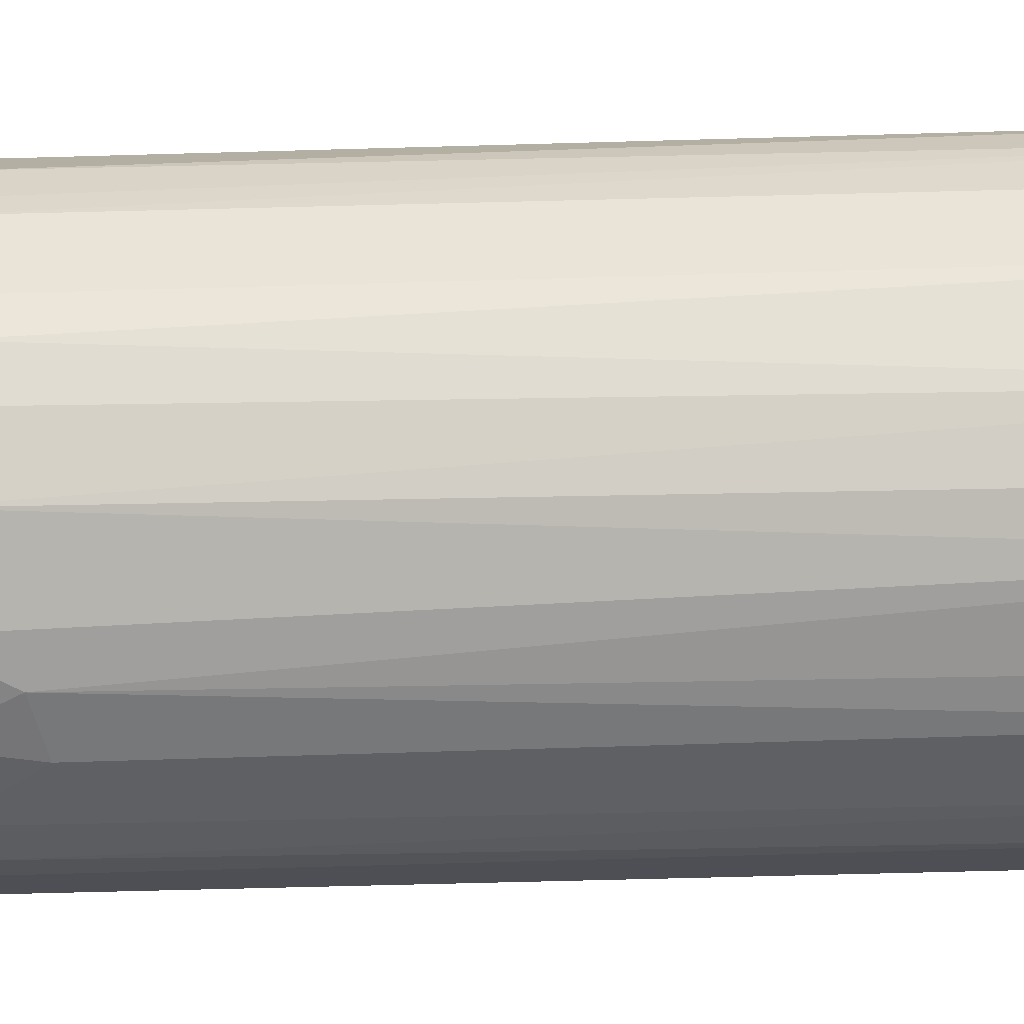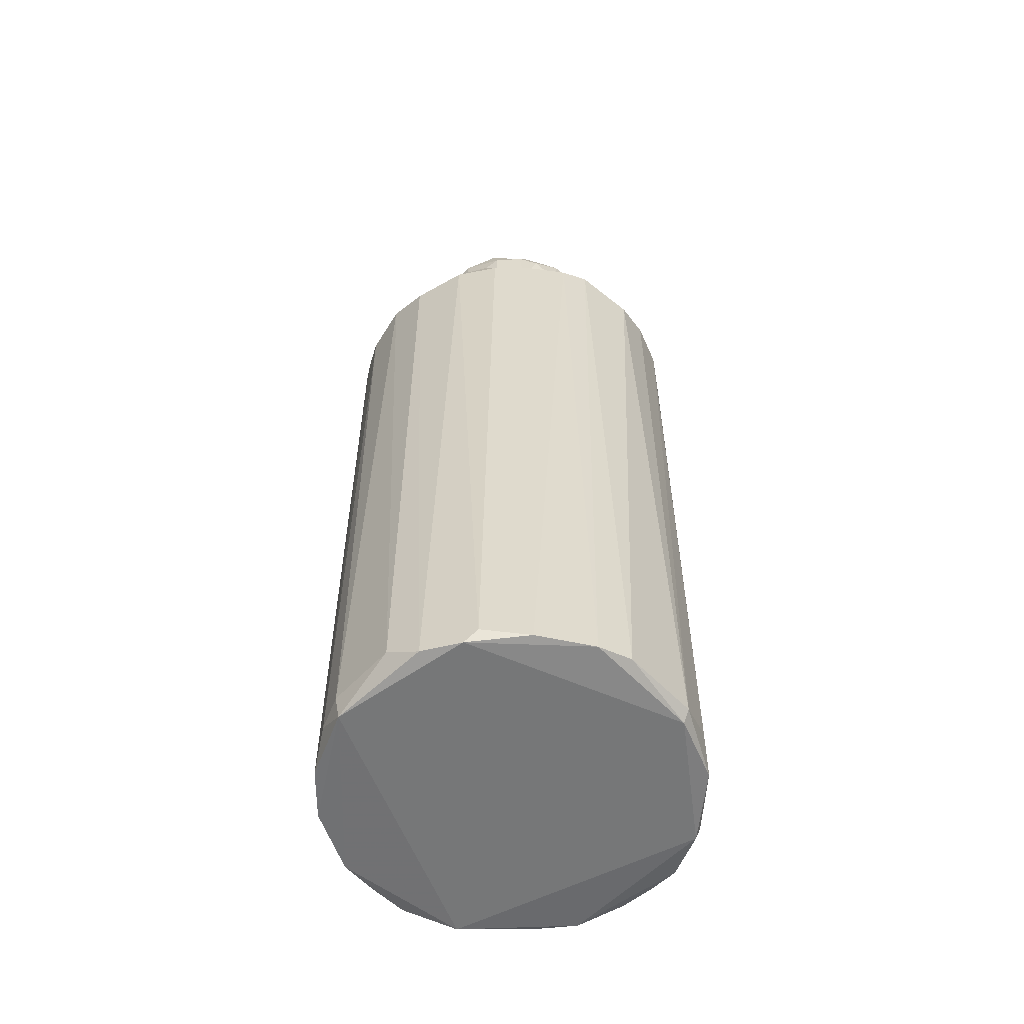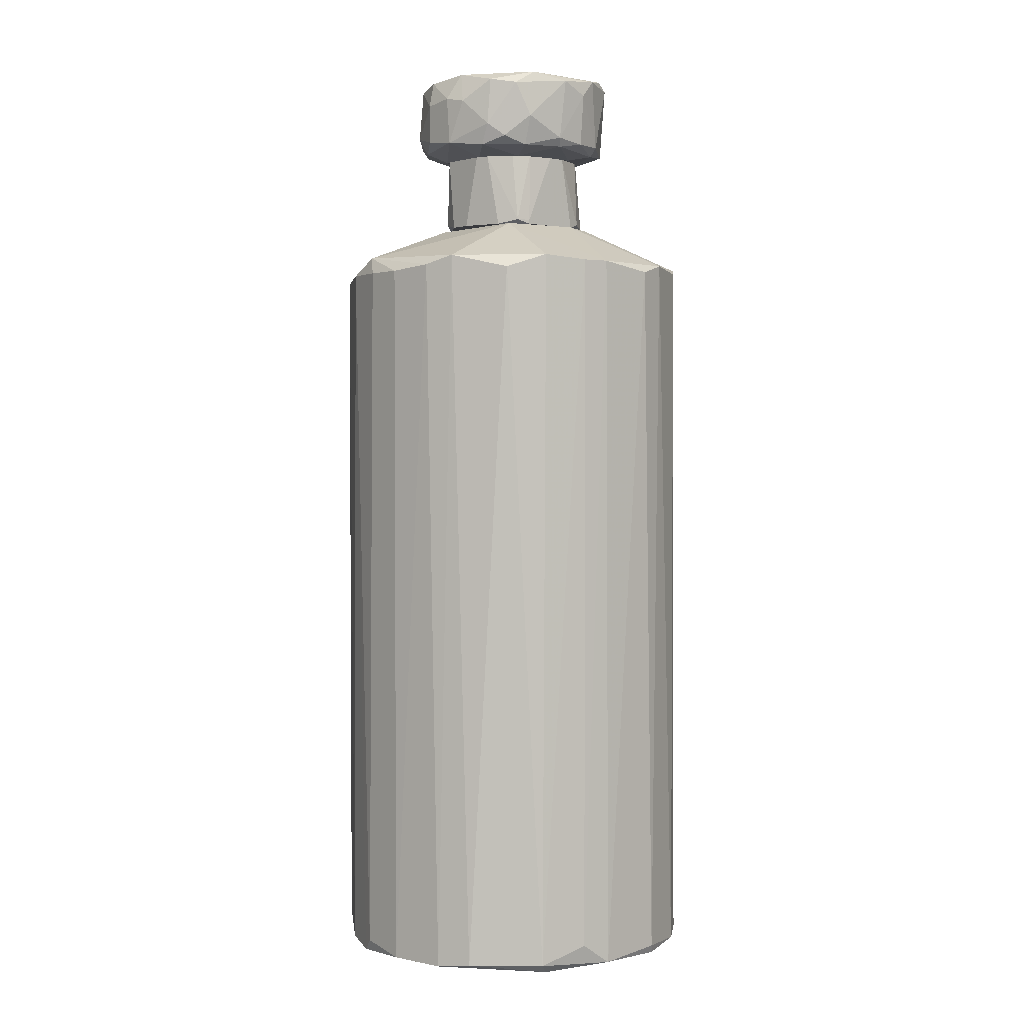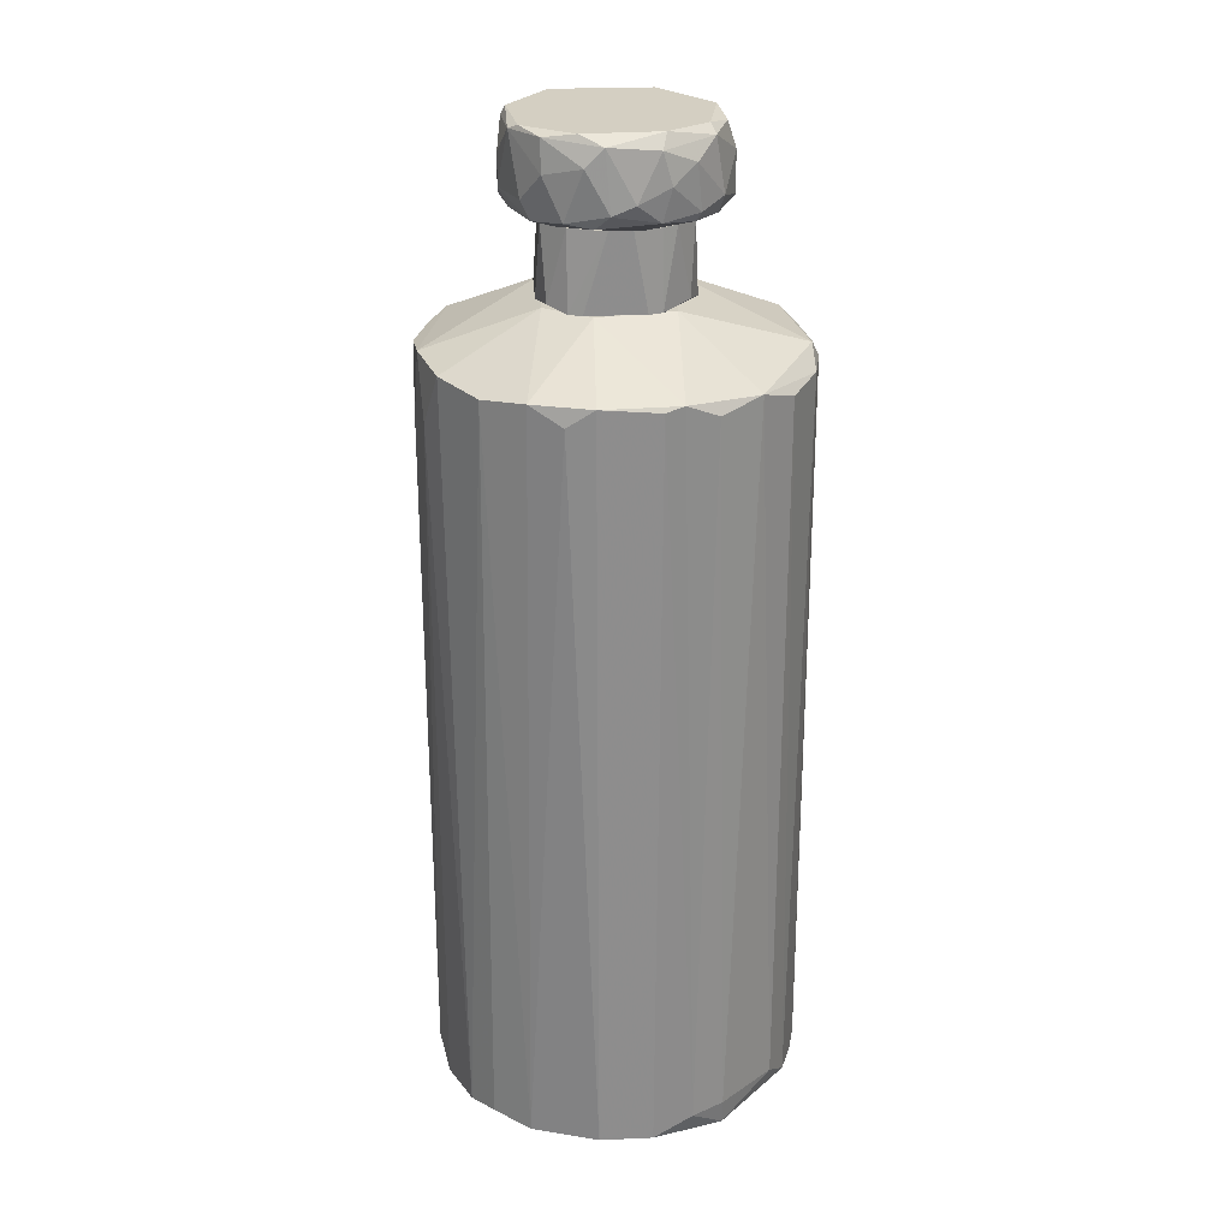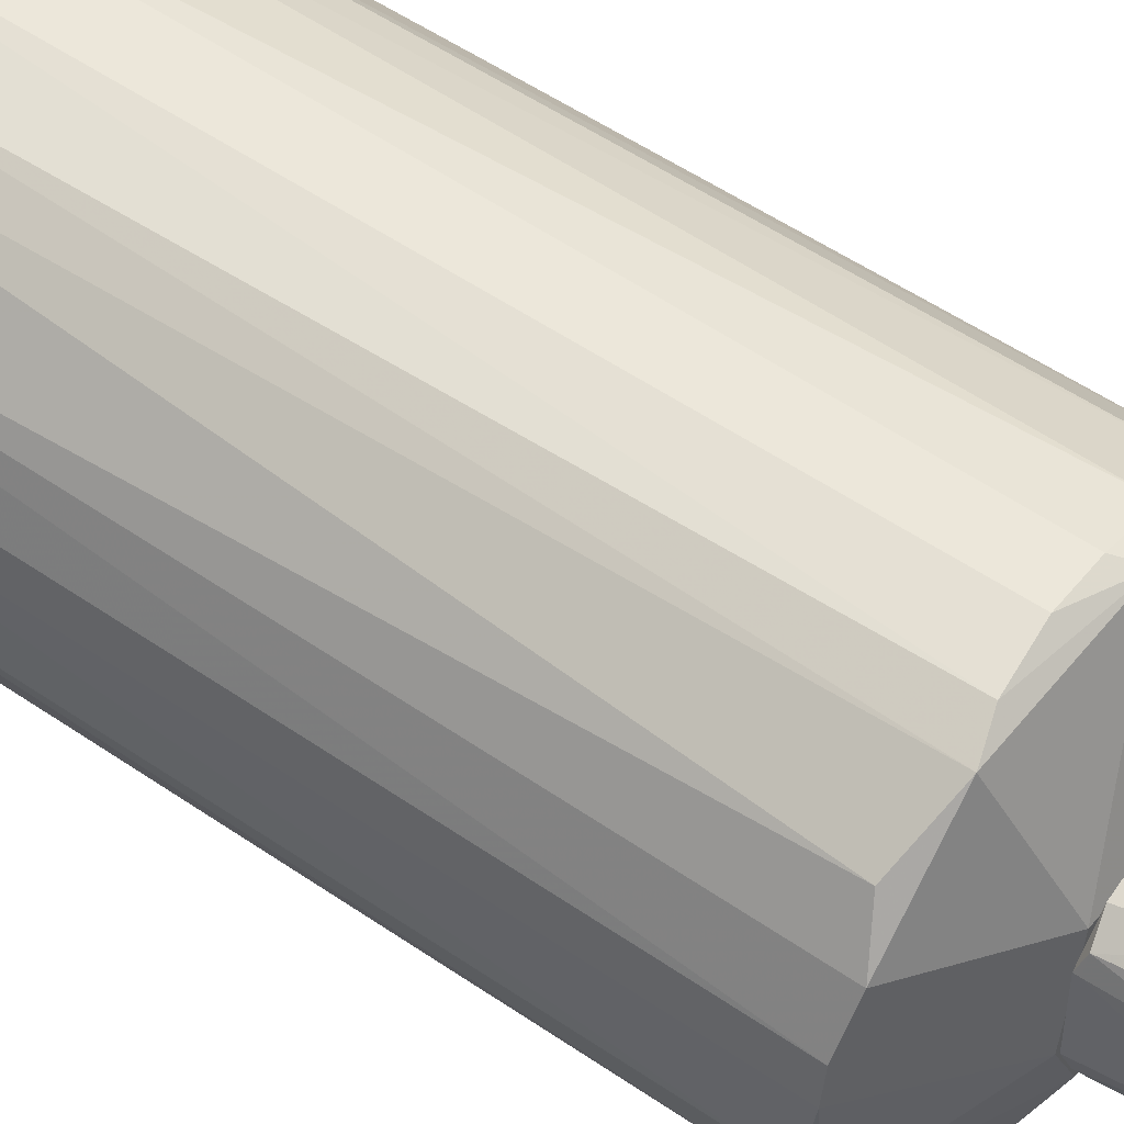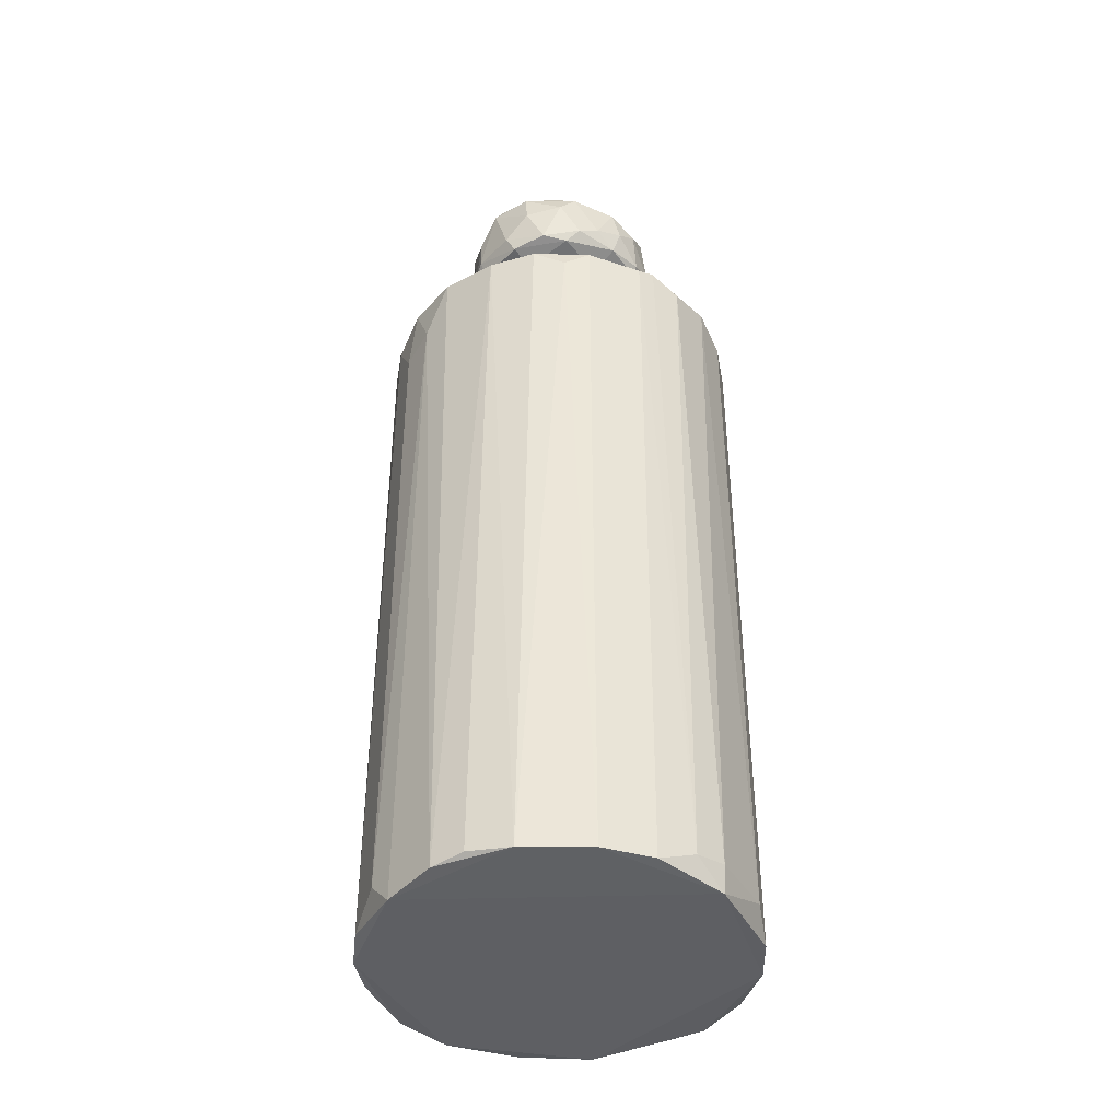
<metadata>
{"format":"obj","ext":"obj","renderer":"f3d","projection":"perspective","resolution":1024,"background":"white","views":[{"elev":-44.9,"azim":-87.9,"up":"+Z"},{"elev":-57.0,"azim":0.3,"up":"+Y"},{"elev":2.2,"azim":49.5,"up":"+Y"},{"elev":25.7,"azim":-94.0,"up":"+Y"},{"elev":50.7,"azim":127.4,"up":"+Z"},{"elev":-41.7,"azim":-108.7,"up":"+Y"}]}
</metadata>
<code>
o convex_0
v 0.344 -0.9043 0.02714
v -0.3438 -0.9042 -0.06388
v -0.3438 -0.9042 0.03542
v 0.1368 0.6038 -0.0556
v -0.0371 0.4961 0.3338
v -0.1697 0.5209 -0.3125
v 0.1202 -0.9043 -0.3374
v 0.3274 0.5126 -0.1302
v 0.03736 -0.9043 0.3338
v -0.3354 0.5209 0.07689
v 0.2612 0.4959 0.226
v -0.2111 -0.8627 0.2675
v -0.2029 -0.9042 -0.296
v 0.1368 0.5126 -0.3291
v -0.3106 0.5209 -0.1717
v 0.2943 -0.9042 -0.2048
v 0.2031 -0.896 0.2758
v -0.2692 0.5126 0.2095
v -0.05373 -0.8629 -0.354
v 0.1202 0.5044 0.3171
v 0.3357 0.5126 0.08517
v 0.3026 -0.8958 0.168
v -0.294 -0.9126 0.168
v -0.1117 0.6038 0.08517
v 0.03736 0.5126 -0.354
v 0.2031 0.5209 -0.296
v -0.3023 -0.9042 -0.1882
v -0.12 0.4961 0.3172
v -0.07857 -0.9126 0.3255
v -0.3438 0.5209 -0.06388
v -0.07857 0.6038 -0.1385
v 0.3274 -0.9126 -0.1136
v -0.2609 0.5126 -0.2462
v 0.112 0.6038 0.09345
v 0.344 0.4959 -0.07223
v 0.2031 -0.896 -0.296
v -0.12 0.4214 -0.3374
v 0.2777 0.5042 -0.2214
v -0.1034 -0.9126 -0.3374
v -0.3023 -0.8627 0.168
v 0.1451 -0.9043 0.3089
v -0.06201 0.5292 0.3172
v 0.17 0.5209 0.2923
v -0.2111 0.4876 0.2675
v 0.3357 -0.8958 -0.1054
v -0.3189 0.4961 0.1349
v 0.04564 -0.896 -0.354
v 0.3026 0.5209 0.1597
v -0.3354 0.4876 -0.1136
v 0.0954 0.6038 -0.1385
v -0.06201 0.5292 -0.3456
v 0.2528 -0.896 -0.2545
v -0.1532 -0.9042 0.3006
v 0.03736 0.4961 0.3338
v -0.2526 -0.896 -0.2545
v 0.3357 -0.8627 0.08517
v -0.3271 -0.8711 0.11
v 0.344 0.5126 0.03542
v -0.05373 -0.8877 0.3338
v 0.2943 -0.9126 0.1515
v -0.3438 0.5126 0.0437
v -0.1365 0.6038 -0.0556
v 0.0954 0.4878 -0.3456
v -0.04545 0.4048 -0.354
f 37 51 64
f 11 17 22
f 3 2 23
f 10 18 24
f 7 14 26
f 14 25 26
f 23 2 27
f 2 3 30
f 6 15 31
f 24 4 31
f 7 16 32
f 29 23 32
f 6 13 33
f 15 6 33
f 27 15 33
f 4 24 34
f 16 7 36
f 7 26 36
f 13 6 37
f 8 16 38
f 26 8 38
f 27 13 39
f 23 27 39
f 7 32 39
f 32 23 39
f 13 37 39
f 37 19 39
f 12 18 40
f 23 12 40
f 20 9 41
f 9 29 41
f 24 18 42
f 28 5 42
f 18 28 42
f 34 24 42
f 34 42 43
f 17 11 43
f 20 41 43
f 41 17 43
f 42 20 43
f 18 12 44
f 28 18 44
f 16 8 45
f 1 32 45
f 32 16 45
f 35 1 45
f 8 35 45
f 18 10 46
f 40 18 46
f 19 25 47
f 7 39 47
f 39 19 47
f 11 22 48
f 22 21 48
f 21 34 48
f 34 43 48
f 43 11 48
f 27 2 49
f 15 27 49
f 2 30 49
f 30 15 49
f 4 8 50
f 8 26 50
f 31 4 50
f 31 50 51
f 26 25 51
f 6 31 51
f 37 6 51
f 50 26 51
f 16 36 52
f 36 26 52
f 38 16 52
f 26 38 52
f 12 23 53
f 23 29 53
f 29 28 53
f 44 12 53
f 28 44 53
f 5 9 54
f 9 20 54
f 42 5 54
f 20 42 54
f 13 27 55
f 33 13 55
f 27 33 55
f 21 22 56
f 22 1 56
f 3 23 57
f 23 40 57
f 46 10 57
f 40 46 57
f 8 4 58
f 4 34 58
f 34 21 58
f 1 35 58
f 35 8 58
f 56 1 58
f 21 56 58
f 9 5 59
f 5 28 59
f 29 9 59
f 28 29 59
f 1 22 60
f 22 17 60
f 32 1 60
f 29 32 60
f 17 41 60
f 41 29 60
f 30 3 61
f 10 30 61
f 3 57 61
f 57 10 61
f 10 24 62
f 30 10 62
f 15 30 62
f 24 31 62
f 31 15 62
f 14 7 63
f 25 14 63
f 7 47 63
f 47 25 63
f 25 19 64
f 19 37 64
f 51 25 64
o convex_1
v -0.12 0.6038 -0.09707
v 0.1286 0.6121 0.05203
v 0.1286 0.6038 0.05203
v -0.07027 0.6121 0.11
v 0.0374 0.7447 -0.1385
v -0.0537 0.7447 0.1183
v -0.1283 0.7447 -0.03078
v 0.08714 0.6038 -0.1302
v 0.1286 0.7447 -0.005969
v 0.06227 0.7447 0.11
v -0.12 0.6038 0.06032
v -0.0537 0.7447 -0.1385
v 0.01256 0.6038 0.1266
v -0.02883 0.6038 -0.1468
v 0.1203 0.6121 -0.08877
v 0.1037 0.7447 -0.09707
v -0.1117 0.7447 0.06032
v 0.1203 0.6121 0.07689
v 0.1037 0.7447 0.07689
v -0.1034 0.7447 -0.09707
v -0.08685 0.6121 -0.1302
v -0.1283 0.6038 0.03546
v 0.054 0.6121 -0.1468
v 0.1286 0.6038 -0.06394
v 0.08714 0.6038 0.1017
v 0.1286 0.7447 -0.03907
v -0.1283 0.6038 -0.07221
v -0.09512 0.7447 0.08518
v -0.02883 0.6038 0.1266
v 0.07884 0.7447 -0.1219
v 0.0374 0.7447 0.1183
v -0.1283 0.7447 0.0106
v 0.1203 0.7447 0.04376
f 83 82 97
f 70 69 71
f 67 65 72
f 66 67 73
f 69 70 73
f 73 70 74
f 65 67 75
f 71 69 76
f 75 67 77
f 72 65 78
f 69 73 80
f 79 72 80
f 70 71 81
f 67 66 82
f 73 74 83
f 74 82 83
f 65 71 84
f 71 76 84
f 84 76 85
f 78 65 85
f 76 78 85
f 65 84 85
f 65 75 86
f 75 81 86
f 76 69 87
f 72 78 87
f 78 76 87
f 67 72 88
f 73 67 88
f 72 79 88
f 77 67 89
f 67 82 89
f 82 74 89
f 80 73 90
f 79 80 90
f 73 88 90
f 88 79 90
f 71 65 91
f 65 86 91
f 86 71 91
f 68 70 92
f 75 68 92
f 70 81 92
f 81 75 92
f 70 68 93
f 68 75 93
f 77 70 93
f 75 77 93
f 69 80 94
f 80 72 94
f 87 69 94
f 72 87 94
f 74 70 95
f 70 77 95
f 89 74 95
f 77 89 95
f 81 71 96
f 71 86 96
f 86 81 96
f 66 73 97
f 82 66 97
f 73 83 97
o convex_2
v 0.06227 0.8524 0.1763
v -0.0288 0.7944 -0.2048
v -0.0288 0.8524 -0.2048
v -0.1946 0.8027 0.01061
v 0.1783 0.7613 0.01061
v 0.1617 0.9104 -0.1136
v -0.1531 0.9104 0.06032
v -0.08683 0.7613 0.1515
v -0.1448 0.9021 -0.1385
v -0.0951 0.7447 -0.1136
v 0.1617 0.9104 0.0686
v 0.112 0.7613 -0.1633
v 0.09541 0.7613 0.1515
v -0.04539 0.9021 0.1681
v -0.1697 0.7696 -0.1053
v 0.04569 0.9104 -0.1882
v 0.112 0.7447 0.0686
v -0.1283 0.7447 0.02719
v -0.1531 0.8607 0.11
v 0.1949 0.869 -0.03903
v -0.03711 0.7779 0.1846
v 0.17 0.8193 0.08518
v -0.1863 0.8939 -0.03903
v 0.1534 0.753 -0.09705
v -0.178 0.7696 0.05205
v 0.112 0.8939 0.1432
v -0.12 0.7613 -0.155
v 0.08713 0.8441 -0.1882
v -0.0951 0.9104 -0.1717
v 0.02083 0.7447 -0.1468
v 0.03742 0.9104 0.1598
v -0.06197 0.7447 0.1183
v 0.17 0.7696 -0.09705
v -0.1034 0.7944 0.1598
v 0.1949 0.8939 0.01061
v 0.1534 0.8939 -0.1385
v 0.004251 0.7779 -0.2048
v -0.1117 0.7944 -0.1717
v -0.1117 0.8939 0.1432
v 0.02911 0.7696 0.1846
v -0.178 0.8856 0.05205
v -0.03711 0.8524 0.1846
v 0.1368 0.7779 0.1266
v -0.1863 0.8607 -0.07219
v -0.178 0.7613 -0.05561
v 0.1534 0.8856 0.11
v -0.07852 0.9021 -0.1882
v 0.1866 0.7779 0.01888
v 0.05396 0.8939 -0.1965
v -0.1448 0.7779 0.1183
v -0.1614 0.9104 -0.08047
v 0.1866 0.9021 -0.07219
v 0.1286 0.7447 -0.05561
v -0.1946 0.7862 -0.03075
v 0.112 0.8027 0.1515
v -0.1531 0.8441 -0.1385
v -0.0288 0.7613 -0.1882
v 0.1866 0.7696 -0.03903
v 0.1534 0.7613 0.08518
v 0.04569 0.7447 0.1183
v 0.02083 0.8607 0.1846
v -0.0951 0.9104 0.1349
v -0.1365 0.7613 0.11
v -0.178 0.8276 0.0686
f 147 116 161
f 103 104 108
f 104 103 113
f 107 114 115
f 104 113 126
f 114 107 127
f 109 121 127
f 108 104 128
f 98 123 128
f 123 108 128
f 115 114 129
f 121 109 130
f 105 118 131
f 113 103 133
f 109 125 133
f 130 109 133
f 99 100 134
f 125 109 134
f 99 124 135
f 124 112 135
f 116 131 136
f 118 105 137
f 105 129 137
f 104 120 138
f 120 101 138
f 136 104 138
f 116 136 138
f 131 118 139
f 111 136 139
f 136 131 139
f 118 137 139
f 120 106 141
f 107 115 142
f 115 122 142
f 124 107 142
f 112 124 142
f 108 123 143
f 132 108 143
f 119 132 143
f 140 119 143
f 100 99 144
f 106 126 144
f 126 113 144
f 99 135 144
f 117 132 145
f 132 119 145
f 113 133 146
f 133 125 146
f 134 100 146
f 125 134 146
f 100 144 146
f 144 113 146
f 131 116 147
f 105 131 147
f 120 104 148
f 106 120 148
f 104 126 148
f 126 106 148
f 103 108 149
f 117 130 149
f 108 132 149
f 132 117 149
f 133 103 149
f 130 133 149
f 102 114 150
f 121 102 150
f 114 127 150
f 127 121 150
f 101 120 151
f 122 101 151
f 141 112 151
f 120 141 151
f 142 122 151
f 112 142 151
f 123 98 152
f 98 137 152
f 137 110 152
f 110 140 152
f 143 123 152
f 140 143 152
f 135 112 153
f 112 141 153
f 141 106 153
f 106 144 153
f 144 135 153
f 124 99 154
f 107 124 154
f 109 127 154
f 127 107 154
f 99 134 154
f 134 109 154
f 102 121 155
f 130 117 155
f 121 130 155
f 145 102 155
f 117 145 155
f 114 102 156
f 110 114 156
f 140 110 156
f 119 140 156
f 102 145 156
f 145 119 156
f 114 110 157
f 129 114 157
f 110 137 157
f 137 129 157
f 128 111 158
f 98 128 158
f 137 98 158
f 111 139 158
f 139 137 158
f 128 104 159
f 111 128 159
f 104 136 159
f 136 111 159
f 122 115 160
f 129 105 160
f 115 129 160
f 105 147 160
f 147 122 160
f 101 122 161
f 138 101 161
f 116 138 161
f 122 147 161

</code>
